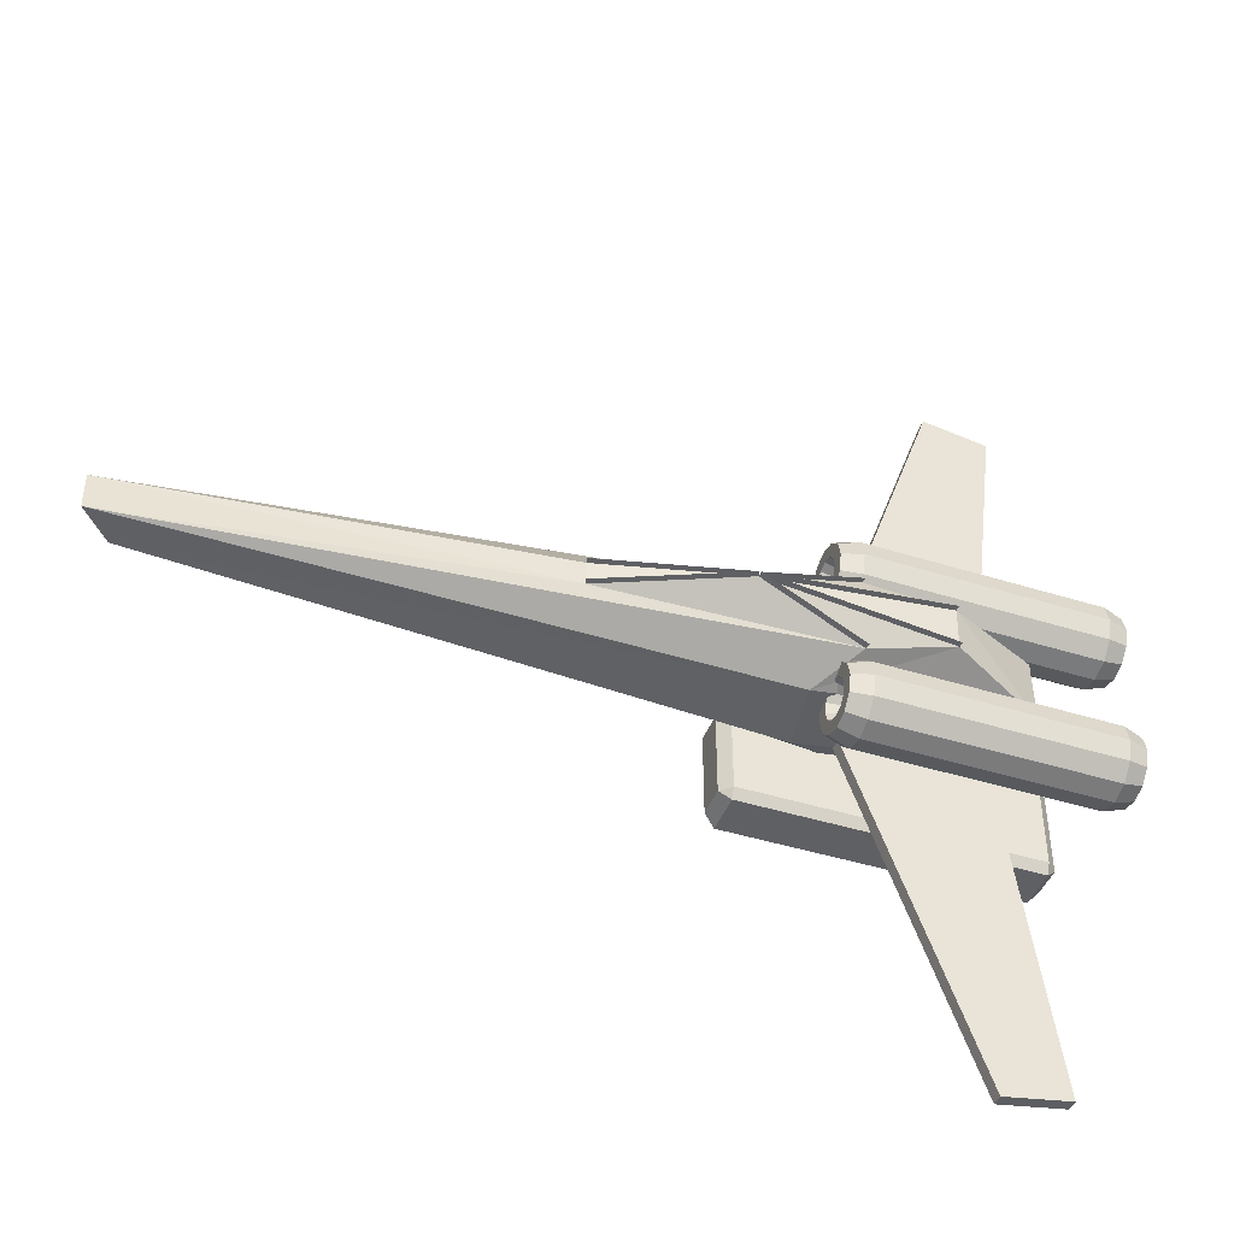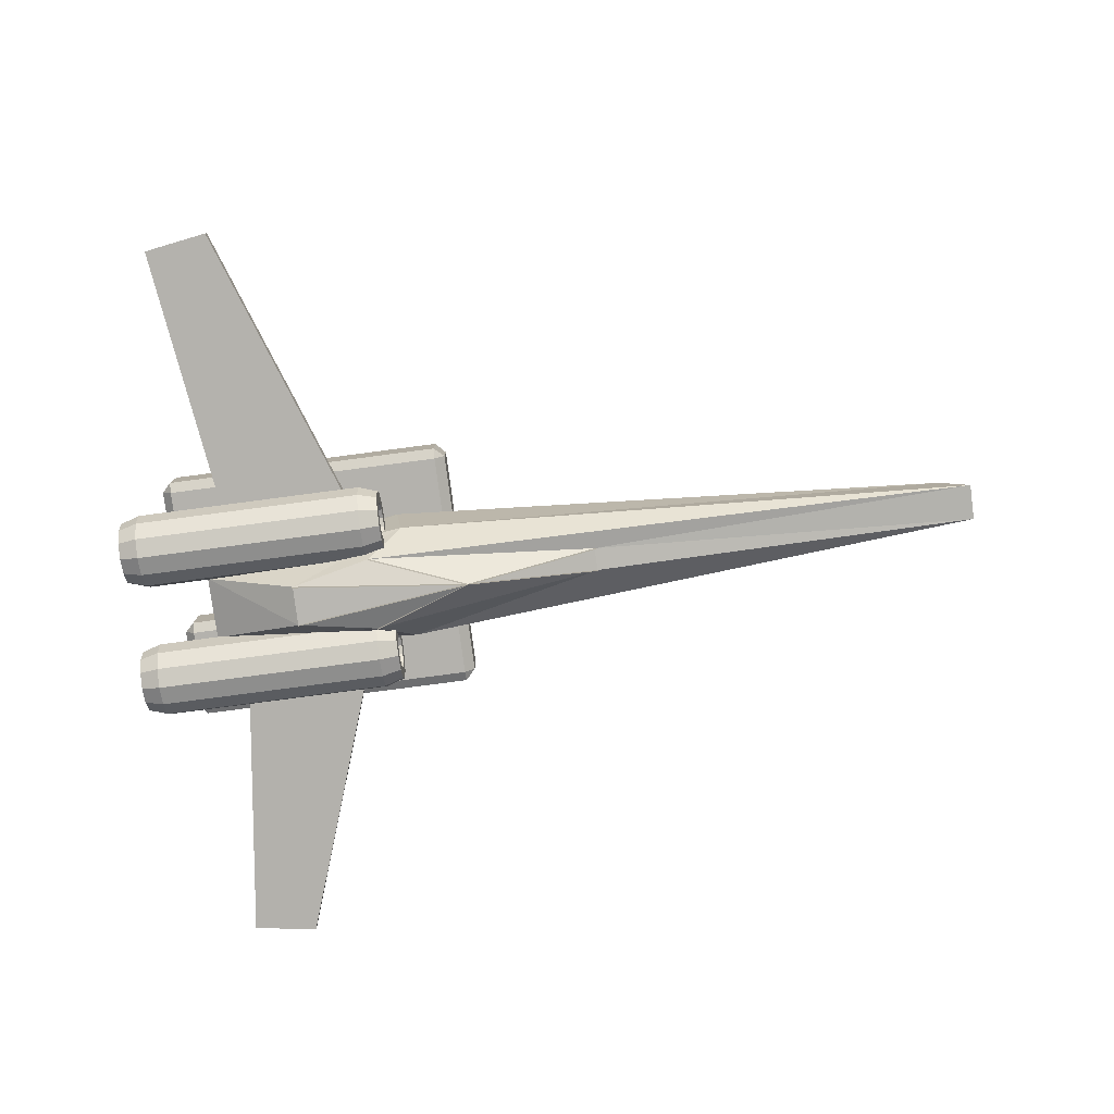
<metadata>
{"format":"obj","ext":"obj","renderer":"f3d","projection":"perspective","resolution":1024,"background":"white","views":[{"elev":-43.9,"azim":-20.2,"up":"+Z"},{"elev":-79.6,"azim":-172.5,"up":"+Y"}]}
</metadata>
<code>
o m1221
v -0.1202 -0.1047 -0.000148
v 0.07094 -0.1038 -0.0216
v 0.07094 -0.1057 0.0213
v 0.07097 -0.11 -0.0216
v -0.1201 -0.1109 -0.000148
v -0.1202 -0.09856 -0.000148
v 0.0709 -0.09762 -0.0216
v -0.01441 -0.0901 -0.03914
v -0.01357 -0.09622 -0.03914
v -0.1193 -0.1109 -0.000148
v -0.121 -0.09861 -0.000148
v -0.01526 -0.08397 -0.03914
v -0.2624 -0.05586 -0.0125
v -0.2604 -0.05002 -0.0125
v -0.1182 -0.09889 -0.000148
v -0.1222 -0.1106 -0.000148
v -0.2644 -0.06171 -0.0125
v -0.2624 -0.05693 0.0122
v -0.2605 -0.05107 0.0122
v -0.1182 -0.09888 -0.000148
v -0.1221 -0.1106 -0.000148
v -0.2644 -0.06279 0.0122
v -0.01441 -0.09347 0.03885
v -0.01376 -0.09962 0.03885
v -0.1195 -0.1109 -0.000148
v -0.1208 -0.09859 -0.000148
v -0.01507 -0.08733 0.03885
v 0.07091 -0.1118 0.0213
v -0.1202 -0.1109 -0.000148
v -0.1201 -0.09856 -0.000148
v 0.07097 -0.09947 0.0213
v 0.1708 -0.05408 -0.03431
v 0.1708 -0.05223 0.03401
v -0.05052 -0.04629 -0.06225
v -0.6935 -0.004205 -0.01982
v -0.6935 -0.003142 0.01952
v -0.05052 -0.04292 0.06196
v 0.1708 0.01195 -0.03749
v 0.1708 0.0101 0.03719
v -0.04267 0.01774 -0.06804
v -0.6629 0.0284 -0.02165
v -0.6629 0.02734 0.02135
v -0.04267 0.01438 0.06774
v 0.1346 0.04692 -0.02796
v 0.1346 0.04692 0.02766
v 0.03677 0.04692 -0.0507
v -0.2476 0.04692 -0.01616
v -0.2476 0.04692 0.01586
v 0.03677 0.04692 0.05041
v -0.05647 0.0531 -0.000148
v 0.1346 0.0531 0.02766
v 0.1346 0.04074 0.02766
v -0.05647 0.04074 -0.000148
v -0.05647 0.04692 -0.000148
v 0.1346 0.0531 -0.02796
v 0.1346 0.04074 -0.02796
v 0.03677 0.0531 -0.0507
v 0.03677 0.04074 -0.0507
v -0.2476 0.04074 -0.01616
v -0.2476 0.0531 -0.01616
v -0.2476 0.04074 0.01586
v -0.2476 0.0531 0.01586
v 0.03677 0.0531 0.05041
v 0.03677 0.04074 0.05041
v 0.1414 0.01528 0.009335
v 0.1929 0.01936 0.3989
v 0.123 0.01947 0.4099
v -0.006957 0.01561 0.04208
v 0.123 0.007454 0.41
v -0.006957 0.003609 0.0422
v 0.1929 0.007343 0.399
v 0.1414 0.003262 0.009459
v 0.1537 -0.04417 0.06639
v 0.1537 -0.04235 0.07316
v 0.1537 -0.05588 0.07316
v 0.2359 -0.04417 0.06639
v 0.2359 -0.04235 0.07316
v 0.2565 -0.03831 0.06301
v 0.2565 -0.03558 0.07316
v 0.2565 -0.0266 0.05626
v 0.2565 -0.02207 0.07316
v 0.2359 -0.02074 0.05287
v 0.2359 -0.01531 0.07316
v -0.01088 -0.02074 0.05287
v -0.01088 -0.01531 0.07316
v -0.03144 -0.0266 0.05626
v -0.03144 -0.02207 0.07316
v -0.03144 -0.03831 0.06301
v -0.03144 -0.03558 0.07316
v -0.01088 -0.04417 0.06639
v -0.01088 -0.04235 0.07316
v 0.07138 -0.04417 0.06639
v 0.07138 -0.04235 0.07316
v 0.07138 -0.05588 0.07316
v 0.1537 -0.04911 0.06145
v 0.2359 -0.04911 0.06145
v 0.2565 -0.04574 0.05559
v 0.2565 -0.03897 0.04388
v 0.2359 -0.03558 0.03802
v -0.01088 -0.03558 0.03802
v -0.03144 -0.03897 0.04388
v -0.03144 -0.04574 0.05559
v -0.01088 -0.04911 0.06145
v 0.07138 -0.04911 0.06145
v 0.1537 -0.05588 0.05963
v 0.2359 -0.05588 0.05963
v 0.2565 -0.05588 0.05287
v 0.2565 -0.05588 0.03936
v 0.2359 -0.05588 0.03259
v -0.01088 -0.05588 0.03259
v -0.03144 -0.05588 0.03936
v -0.03144 -0.05588 0.05287
v -0.01088 -0.05588 0.05963
v 0.07138 -0.05588 0.05963
v 0.1537 -0.06264 0.06145
v 0.2359 -0.06264 0.06145
v 0.2565 -0.06601 0.05559
v 0.2565 -0.07278 0.04388
v 0.2359 -0.07615 0.03802
v -0.01088 -0.07615 0.03802
v -0.03144 -0.07278 0.04388
v -0.03144 -0.06601 0.05559
v -0.01088 -0.06264 0.06145
v 0.07138 -0.06264 0.06145
v 0.1537 -0.06758 0.06639
v 0.2359 -0.06758 0.06639
v 0.2565 -0.07343 0.06301
v 0.2565 -0.08514 0.05626
v 0.2359 -0.091 0.05287
v -0.01088 -0.091 0.05287
v -0.03144 -0.08514 0.05626
v -0.03144 -0.07343 0.06301
v -0.01088 -0.06758 0.06639
v 0.07138 -0.06758 0.06639
v 0.1537 -0.06939 0.07316
v 0.2359 -0.06939 0.07316
v 0.2565 -0.07615 0.07316
v 0.2565 -0.08968 0.07316
v 0.2359 -0.09644 0.07316
v -0.01088 -0.09644 0.07316
v -0.03144 -0.08968 0.07316
v -0.03144 -0.07615 0.07316
v -0.01088 -0.06939 0.07316
v 0.07138 -0.06939 0.07316
v 0.1537 -0.06758 0.07991
v 0.2359 -0.06758 0.07991
v 0.2565 -0.07343 0.0833
v 0.2565 -0.08514 0.09006
v 0.2359 -0.091 0.09344
v -0.01088 -0.091 0.09344
v -0.03144 -0.08514 0.09006
v -0.03144 -0.07343 0.0833
v -0.01088 -0.06758 0.07991
v 0.07138 -0.06758 0.07991
v 0.1537 -0.06264 0.08487
v 0.2359 -0.06264 0.08487
v 0.2565 -0.06601 0.09072
v 0.2565 -0.07278 0.1024
v 0.2359 -0.07615 0.1083
v -0.01088 -0.07615 0.1083
v -0.03144 -0.07278 0.1024
v -0.03144 -0.06601 0.09072
v -0.01088 -0.06264 0.08487
v 0.07138 -0.06264 0.08487
v 0.1537 -0.05588 0.08667
v 0.2359 -0.05588 0.08667
v 0.2565 -0.05588 0.09344
v 0.2565 -0.05588 0.107
v 0.2359 -0.05588 0.1137
v -0.01088 -0.05588 0.1137
v -0.03144 -0.05588 0.107
v -0.03144 -0.05588 0.09344
v -0.01088 -0.05588 0.08667
v 0.07138 -0.05588 0.08667
v 0.1537 -0.04911 0.08487
v 0.2359 -0.04911 0.08487
v 0.2565 -0.04574 0.09072
v 0.2565 -0.03897 0.1024
v 0.2359 -0.03558 0.1083
v -0.01088 -0.03558 0.1083
v -0.03144 -0.03897 0.1024
v -0.03144 -0.04574 0.09072
v -0.01088 -0.04911 0.08487
v 0.07138 -0.04911 0.08487
v 0.1537 -0.04417 0.07991
v 0.2359 -0.04417 0.07991
v 0.2565 -0.03831 0.0833
v 0.2565 -0.0266 0.09006
v 0.2359 -0.02074 0.09344
v -0.01088 -0.02074 0.09344
v -0.03144 -0.0266 0.09006
v -0.03144 -0.03831 0.0833
v -0.01088 -0.04417 0.07991
v 0.07138 -0.04417 0.07991
v 0.1537 -0.04417 -0.08106
v 0.1537 -0.04235 -0.07429
v 0.1537 -0.05588 -0.07429
v 0.2359 -0.04417 -0.08106
v 0.2359 -0.04235 -0.07429
v 0.2565 -0.03831 -0.08443
v 0.2565 -0.03558 -0.07429
v 0.2565 -0.0266 -0.0912
v 0.2565 -0.02207 -0.07429
v 0.2359 -0.02074 -0.09457
v 0.2359 -0.01531 -0.07429
v -0.01088 -0.02074 -0.09457
v -0.01088 -0.01531 -0.07429
v -0.03144 -0.0266 -0.0912
v -0.03144 -0.02207 -0.07429
v -0.03144 -0.03831 -0.08443
v -0.03144 -0.03558 -0.07429
v -0.01088 -0.04417 -0.08106
v -0.01088 -0.04235 -0.07429
v 0.07138 -0.04417 -0.08106
v 0.07138 -0.04235 -0.07429
v 0.07138 -0.05588 -0.07429
v 0.1537 -0.04911 -0.086
v 0.2359 -0.04911 -0.086
v 0.2565 -0.04574 -0.09185
v 0.2565 -0.03897 -0.1036
v 0.2359 -0.03558 -0.1094
v -0.01088 -0.03558 -0.1094
v -0.03144 -0.03897 -0.1036
v -0.03144 -0.04574 -0.09185
v -0.01088 -0.04911 -0.086
v 0.07138 -0.04911 -0.086
v 0.1537 -0.05588 -0.08781
v 0.2359 -0.05588 -0.08781
v 0.2565 -0.05588 -0.09457
v 0.2565 -0.05588 -0.1081
v 0.2359 -0.05588 -0.1149
v -0.01088 -0.05588 -0.1149
v -0.03144 -0.05588 -0.1081
v -0.03144 -0.05588 -0.09457
v -0.01088 -0.05588 -0.08781
v 0.07138 -0.05588 -0.08781
v 0.1537 -0.06264 -0.086
v 0.2359 -0.06264 -0.086
v 0.2565 -0.06601 -0.09185
v 0.2565 -0.07278 -0.1036
v 0.2359 -0.07615 -0.1094
v -0.01088 -0.07615 -0.1094
v -0.03144 -0.07278 -0.1036
v -0.03144 -0.06601 -0.09185
v -0.01088 -0.06264 -0.086
v 0.07138 -0.06264 -0.086
v 0.1537 -0.06758 -0.08106
v 0.2359 -0.06758 -0.08106
v 0.2565 -0.07343 -0.08443
v 0.2565 -0.08514 -0.0912
v 0.2359 -0.091 -0.09457
v -0.01088 -0.091 -0.09457
v -0.03144 -0.08514 -0.0912
v -0.03144 -0.07343 -0.08443
v -0.01088 -0.06758 -0.08106
v 0.07138 -0.06758 -0.08106
v 0.1537 -0.06939 -0.07429
v 0.2359 -0.06939 -0.07429
v 0.2565 -0.07615 -0.07429
v 0.2565 -0.08968 -0.07429
v 0.2359 -0.09644 -0.07429
v -0.01088 -0.09644 -0.07429
v -0.03144 -0.08968 -0.07429
v -0.03144 -0.07615 -0.07429
v -0.01088 -0.06939 -0.07429
v 0.07138 -0.06939 -0.07429
v 0.1537 -0.06758 -0.06753
v 0.2359 -0.06758 -0.06753
v 0.2565 -0.07343 -0.06416
v 0.2565 -0.08514 -0.05739
v 0.2359 -0.091 -0.05401
v -0.01088 -0.091 -0.05401
v -0.03144 -0.08514 -0.05739
v -0.03144 -0.07343 -0.06416
v -0.01088 -0.06758 -0.06753
v 0.07138 -0.06758 -0.06753
v 0.1537 -0.06264 -0.06259
v 0.2359 -0.06264 -0.06259
v 0.2565 -0.06601 -0.05673
v 0.2565 -0.07278 -0.04502
v 0.2359 -0.07615 -0.03917
v -0.01088 -0.07615 -0.03917
v -0.03144 -0.07278 -0.04502
v -0.03144 -0.06601 -0.05673
v -0.01088 -0.06264 -0.06259
v 0.07138 -0.06264 -0.06259
v 0.1537 -0.05588 -0.06077
v 0.2359 -0.05588 -0.06077
v 0.2565 -0.05588 -0.05401
v 0.2565 -0.05588 -0.04049
v 0.2359 -0.05588 -0.03373
v -0.01088 -0.05588 -0.03373
v -0.03144 -0.05588 -0.04049
v -0.03144 -0.05588 -0.05401
v -0.01088 -0.05588 -0.06077
v 0.07138 -0.05588 -0.06077
v 0.1537 -0.04911 -0.06259
v 0.2359 -0.04911 -0.06259
v 0.2565 -0.04574 -0.05673
v 0.2565 -0.03897 -0.04502
v 0.2359 -0.03558 -0.03917
v -0.01088 -0.03558 -0.03917
v -0.03144 -0.03897 -0.04502
v -0.03144 -0.04574 -0.05673
v -0.01088 -0.04911 -0.06259
v 0.07138 -0.04911 -0.06259
v 0.1537 -0.04417 -0.06753
v 0.2359 -0.04417 -0.06753
v 0.2565 -0.03831 -0.06416
v 0.2565 -0.0266 -0.05739
v 0.2359 -0.02074 -0.05401
v -0.01088 -0.02074 -0.05401
v -0.03144 -0.0266 -0.05739
v -0.03144 -0.03831 -0.06416
v -0.01088 -0.04417 -0.06753
v 0.07138 -0.04417 -0.06753
v 0.1414 0.006415 -0.01088
v 0.1929 0.006415 -0.4004
v 0.123 0.006415 -0.4115
v -0.006957 0.006415 -0.04363
v 0.123 0.01843 -0.4115
v -0.006957 0.01843 -0.04363
v 0.1929 0.01843 -0.4004
v 0.1414 0.01843 -0.01088
v 0.2129 0.08231 0.0412
v -0.09336 0.08231 0.0412
v -0.09336 0.08231 0.1287
v 0.2129 0.08231 0.1287
v -0.09336 0.07701 0.1397
v -0.09336 0.03462 0.1396
v 0.2129 0.03462 0.1396
v 0.2129 0.07701 0.1397
v -0.1043 0.03992 0.04118
v -0.1043 0.07171 0.1287
v -0.1043 0.07171 0.0412
v -0.1043 0.03992 0.1287
v 0.2129 0.03462 0.03026
v -0.09336 0.03462 0.03026
v -0.09336 0.07701 0.03026
v 0.2129 0.07701 0.03026
v 0.2239 0.07171 0.0412
v 0.2239 0.07171 0.1287
v 0.2239 0.03992 0.04118
v 0.2239 0.03992 0.1287
v -0.09336 0.02933 0.1287
v -0.09336 0.02933 0.04118
v 0.2129 0.02933 0.04118
v 0.2129 0.02933 0.1287
v 0.2129 0.08231 -0.1248
v -0.09336 0.08231 -0.1248
v -0.09336 0.08231 -0.03728
v 0.2129 0.08231 -0.03728
v -0.09336 0.07701 -0.02634
v -0.09336 0.03462 -0.02634
v 0.2129 0.03462 -0.02634
v 0.2129 0.07701 -0.02634
v -0.1043 0.03992 -0.1248
v -0.1043 0.07171 -0.03728
v -0.1043 0.07171 -0.1248
v -0.1043 0.03992 -0.03728
v 0.2129 0.03462 -0.1357
v -0.09336 0.03462 -0.1357
v -0.09336 0.07701 -0.1357
v 0.2129 0.07701 -0.1357
v 0.2239 0.07171 -0.1248
v 0.2239 0.07171 -0.03728
v 0.2239 0.03992 -0.1248
v 0.2239 0.03992 -0.03728
v -0.09336 0.02933 -0.03728
v -0.09336 0.02933 -0.1248
v 0.2129 0.02933 -0.1248
v 0.2129 0.02933 -0.03728
f 1 2 3
f 6 7 4
f 1 8 2
f 11 12 9
f 1 13 8
f 16 14 17
f 1 18 13
f 19 20 21
f 1 23 18
f 24 26 25
f 26 24 27
f 1 3 23
f 28 30 29
f 3 32 33
f 3 2 32
f 2 34 32
f 2 8 34
f 8 35 34
f 8 13 35
f 13 36 35
f 13 18 36
f 18 37 36
f 18 23 37
f 23 33 37
f 23 3 33
f 33 38 39
f 33 32 38
f 32 40 38
f 32 34 40
f 34 41 40
f 34 35 41
f 35 42 41
f 35 36 42
f 36 43 42
f 36 37 43
f 37 39 43
f 37 33 39
f 39 44 45
f 39 38 44
f 38 46 44
f 38 40 46
f 40 47 46
f 40 41 47
f 41 48 47
f 41 42 48
f 42 49 48
f 42 43 49
f 43 45 49
f 43 39 45
f 45 44 54
f 50 55 56
f 56 53 50
f 44 46 54
f 58 53 50
f 46 47 54
f 47 48 54
f 62 50 53
f 48 49 54
f 50 64 63
f 64 50 53
f 49 45 54
f 65 67 66
f 65 68 67
f 69 68 70
f 67 68 69
f 71 67 69
f 66 67 71
f 72 66 71
f 65 66 72
f 70 65 72
f 68 65 70
f 69 72 71
f 70 72 69
f 73 74 75
f 74 73 76
f 74 76 77
f 77 76 78
f 77 78 79
f 79 78 80
f 79 80 81
f 81 80 82
f 81 82 83
f 83 82 84
f 83 84 85
f 85 84 86
f 85 86 87
f 87 86 88
f 87 88 89
f 89 88 90
f 89 90 91
f 91 90 92
f 91 92 93
f 92 94 93
f 95 73 75
f 73 95 96
f 73 96 76
f 76 96 97
f 76 97 78
f 78 97 98
f 78 98 80
f 80 98 99
f 80 99 82
f 82 99 100
f 82 100 84
f 84 100 101
f 84 101 86
f 86 101 102
f 86 102 88
f 88 102 103
f 88 103 90
f 90 103 104
f 90 104 92
f 104 94 92
f 105 95 75
f 95 105 106
f 95 106 96
f 96 106 107
f 96 107 97
f 97 107 108
f 97 108 98
f 98 108 109
f 98 109 99
f 99 109 110
f 99 110 100
f 100 110 111
f 100 111 101
f 101 111 112
f 101 112 102
f 102 112 113
f 102 113 103
f 103 113 114
f 103 114 104
f 114 94 104
f 115 105 75
f 105 115 116
f 105 116 106
f 106 116 117
f 106 117 107
f 107 117 118
f 107 118 108
f 108 118 119
f 108 119 109
f 109 119 120
f 109 120 110
f 110 120 121
f 110 121 111
f 111 121 122
f 111 122 112
f 112 122 123
f 112 123 113
f 113 123 124
f 113 124 114
f 124 94 114
f 125 115 75
f 115 125 126
f 115 126 116
f 116 126 127
f 116 127 117
f 117 127 128
f 117 128 118
f 118 128 129
f 118 129 119
f 119 129 130
f 119 130 120
f 120 130 131
f 120 131 121
f 121 131 132
f 121 132 122
f 122 132 133
f 122 133 123
f 123 133 134
f 123 134 124
f 134 94 124
f 135 125 75
f 125 135 136
f 125 136 126
f 126 136 137
f 126 137 127
f 127 137 138
f 127 138 128
f 128 138 139
f 128 139 129
f 129 139 140
f 129 140 130
f 130 140 141
f 130 141 131
f 131 141 142
f 131 142 132
f 132 142 143
f 132 143 133
f 133 143 144
f 133 144 134
f 144 94 134
f 145 135 75
f 135 145 146
f 135 146 136
f 136 146 147
f 136 147 137
f 137 147 148
f 137 148 138
f 138 148 149
f 138 149 139
f 139 149 150
f 139 150 140
f 140 150 151
f 140 151 141
f 141 151 152
f 141 152 142
f 142 152 153
f 142 153 143
f 143 153 154
f 143 154 144
f 154 94 144
f 155 145 75
f 145 155 156
f 145 156 146
f 146 156 157
f 146 157 147
f 147 157 158
f 147 158 148
f 148 158 159
f 148 159 149
f 149 159 160
f 149 160 150
f 150 160 161
f 150 161 151
f 151 161 162
f 151 162 152
f 152 162 163
f 152 163 153
f 153 163 164
f 153 164 154
f 164 94 154
f 165 155 75
f 155 165 166
f 155 166 156
f 156 166 167
f 156 167 157
f 157 167 168
f 157 168 158
f 158 168 169
f 158 169 159
f 159 169 170
f 159 170 160
f 160 170 171
f 160 171 161
f 161 171 172
f 161 172 162
f 162 172 173
f 162 173 163
f 163 173 174
f 163 174 164
f 174 94 164
f 175 165 75
f 165 175 176
f 165 176 166
f 166 176 177
f 166 177 167
f 167 177 178
f 167 178 168
f 168 178 179
f 168 179 169
f 169 179 180
f 169 180 170
f 170 180 181
f 170 181 171
f 171 181 182
f 171 182 172
f 172 182 183
f 172 183 173
f 173 183 184
f 173 184 174
f 184 94 174
f 185 175 75
f 175 185 186
f 175 186 176
f 176 186 187
f 176 187 177
f 177 187 188
f 177 188 178
f 178 188 189
f 178 189 179
f 179 189 190
f 179 190 180
f 180 190 191
f 180 191 181
f 181 191 192
f 181 192 182
f 182 192 193
f 182 193 183
f 183 193 194
f 183 194 184
f 194 94 184
f 74 185 75
f 185 74 77
f 185 77 186
f 186 77 79
f 186 79 187
f 187 79 81
f 187 81 188
f 188 81 83
f 188 83 189
f 189 83 85
f 189 85 190
f 190 85 87
f 190 87 191
f 191 87 89
f 191 89 192
f 192 89 91
f 192 91 193
f 193 91 93
f 193 93 194
f 93 94 194
f 195 196 197
f 196 195 198
f 196 198 199
f 199 198 200
f 199 200 201
f 201 200 202
f 201 202 203
f 203 202 204
f 203 204 205
f 205 204 206
f 205 206 207
f 207 206 208
f 207 208 209
f 209 208 210
f 209 210 211
f 211 210 212
f 211 212 213
f 213 212 214
f 213 214 215
f 214 216 215
f 217 195 197
f 195 217 218
f 195 218 198
f 198 218 219
f 198 219 200
f 200 219 220
f 200 220 202
f 202 220 221
f 202 221 204
f 204 221 222
f 204 222 206
f 206 222 223
f 206 223 208
f 208 223 224
f 208 224 210
f 210 224 225
f 210 225 212
f 212 225 226
f 212 226 214
f 226 216 214
f 227 217 197
f 217 227 228
f 217 228 218
f 218 228 229
f 218 229 219
f 219 229 230
f 219 230 220
f 220 230 231
f 220 231 221
f 221 231 232
f 221 232 222
f 222 232 233
f 222 233 223
f 223 233 234
f 223 234 224
f 224 234 235
f 224 235 225
f 225 235 236
f 225 236 226
f 236 216 226
f 237 227 197
f 227 237 238
f 227 238 228
f 228 238 239
f 228 239 229
f 229 239 240
f 229 240 230
f 230 240 241
f 230 241 231
f 231 241 242
f 231 242 232
f 232 242 243
f 232 243 233
f 233 243 244
f 233 244 234
f 234 244 245
f 234 245 235
f 235 245 246
f 235 246 236
f 246 216 236
f 247 237 197
f 237 247 248
f 237 248 238
f 238 248 249
f 238 249 239
f 239 249 250
f 239 250 240
f 240 250 251
f 240 251 241
f 241 251 252
f 241 252 242
f 242 252 253
f 242 253 243
f 243 253 254
f 243 254 244
f 244 254 255
f 244 255 245
f 245 255 256
f 245 256 246
f 256 216 246
f 257 247 197
f 247 257 258
f 247 258 248
f 248 258 259
f 248 259 249
f 249 259 260
f 249 260 250
f 250 260 261
f 250 261 251
f 251 261 262
f 251 262 252
f 252 262 263
f 252 263 253
f 253 263 264
f 253 264 254
f 254 264 265
f 254 265 255
f 255 265 266
f 255 266 256
f 266 216 256
f 267 257 197
f 257 267 268
f 257 268 258
f 258 268 269
f 258 269 259
f 259 269 270
f 259 270 260
f 260 270 271
f 260 271 261
f 261 271 272
f 261 272 262
f 262 272 273
f 262 273 263
f 263 273 274
f 263 274 264
f 264 274 275
f 264 275 265
f 265 275 276
f 265 276 266
f 276 216 266
f 277 267 197
f 267 277 278
f 267 278 268
f 268 278 279
f 268 279 269
f 269 279 280
f 269 280 270
f 270 280 281
f 270 281 271
f 271 281 282
f 271 282 272
f 272 282 283
f 272 283 273
f 273 283 284
f 273 284 274
f 274 284 285
f 274 285 275
f 275 285 286
f 275 286 276
f 286 216 276
f 287 277 197
f 277 287 288
f 277 288 278
f 278 288 289
f 278 289 279
f 279 289 290
f 279 290 280
f 280 290 291
f 280 291 281
f 281 291 292
f 281 292 282
f 282 292 293
f 282 293 283
f 283 293 294
f 283 294 284
f 284 294 295
f 284 295 285
f 285 295 296
f 285 296 286
f 296 216 286
f 297 287 197
f 287 297 298
f 287 298 288
f 288 298 299
f 288 299 289
f 289 299 300
f 289 300 290
f 290 300 301
f 290 301 291
f 291 301 302
f 291 302 292
f 292 302 303
f 292 303 293
f 293 303 304
f 293 304 294
f 294 304 305
f 294 305 295
f 295 305 306
f 295 306 296
f 306 216 296
f 307 297 197
f 297 307 308
f 297 308 298
f 298 308 309
f 298 309 299
f 299 309 310
f 299 310 300
f 300 310 311
f 300 311 301
f 301 311 312
f 301 312 302
f 302 312 313
f 302 313 303
f 303 313 314
f 303 314 304
f 304 314 315
f 304 315 305
f 305 315 316
f 305 316 306
f 316 216 306
f 196 307 197
f 307 196 199
f 307 199 308
f 308 199 201
f 308 201 309
f 309 201 203
f 309 203 310
f 310 203 205
f 310 205 311
f 311 205 207
f 311 207 312
f 312 207 209
f 312 209 313
f 313 209 211
f 313 211 314
f 314 211 213
f 314 213 315
f 315 213 215
f 315 215 316
f 215 216 316
f 317 319 318
f 317 320 319
f 321 320 322
f 319 320 321
f 323 319 321
f 318 319 323
f 324 318 323
f 317 318 324
f 322 317 324
f 320 317 322
f 321 324 323
f 322 324 321
f 325 326 327
f 327 328 325
f 329 330 331
f 331 332 329
f 333 334 335
f 334 333 336
f 337 338 339
f 339 340 337
f 341 342 343
f 344 343 342
f 345 346 347
f 347 348 345
f 330 345 348
f 348 331 330
f 330 336 345
f 346 345 336
f 333 346 336
f 338 346 333
f 346 338 347
f 338 337 347
f 347 337 343
f 343 337 340
f 340 341 343
f 348 344 331
f 348 343 344
f 343 348 347
f 338 333 335
f 335 339 338
f 326 339 335
f 340 325 341
f 325 340 326
f 339 326 340
f 325 328 342
f 325 342 341
f 328 332 342
f 327 329 332
f 328 327 332
f 329 327 334
f 334 336 330
f 334 330 329
f 334 327 326
f 326 335 334
f 332 331 344
f 342 332 344
f 349 350 351
f 351 352 349
f 353 354 355
f 355 356 353
f 357 358 359
f 358 357 360
f 361 362 363
f 363 364 361
f 365 366 367
f 368 367 366
f 369 370 371
f 371 372 369
f 354 369 372
f 372 355 354
f 354 360 369
f 370 369 360
f 357 370 360
f 362 370 357
f 370 362 371
f 362 361 371
f 371 361 367
f 367 361 364
f 364 365 367
f 372 368 355
f 372 367 368
f 367 372 371
f 362 357 359
f 359 363 362
f 350 363 359
f 364 349 365
f 349 364 350
f 363 350 364
f 349 352 366
f 349 366 365
f 352 356 366
f 351 353 356
f 352 351 356
f 353 351 358
f 358 360 354
f 358 354 353
f 358 351 350
f 350 359 358
f 356 355 368
f 366 356 368
f 6 4 5
f 11 9 10
f 16 15 14
f 19 21 22
f 28 31 30
f 50 53 52
f 52 51 50
f 58 50 57
f 53 50 60
f 60 59 53
f 62 53 61

</code>
